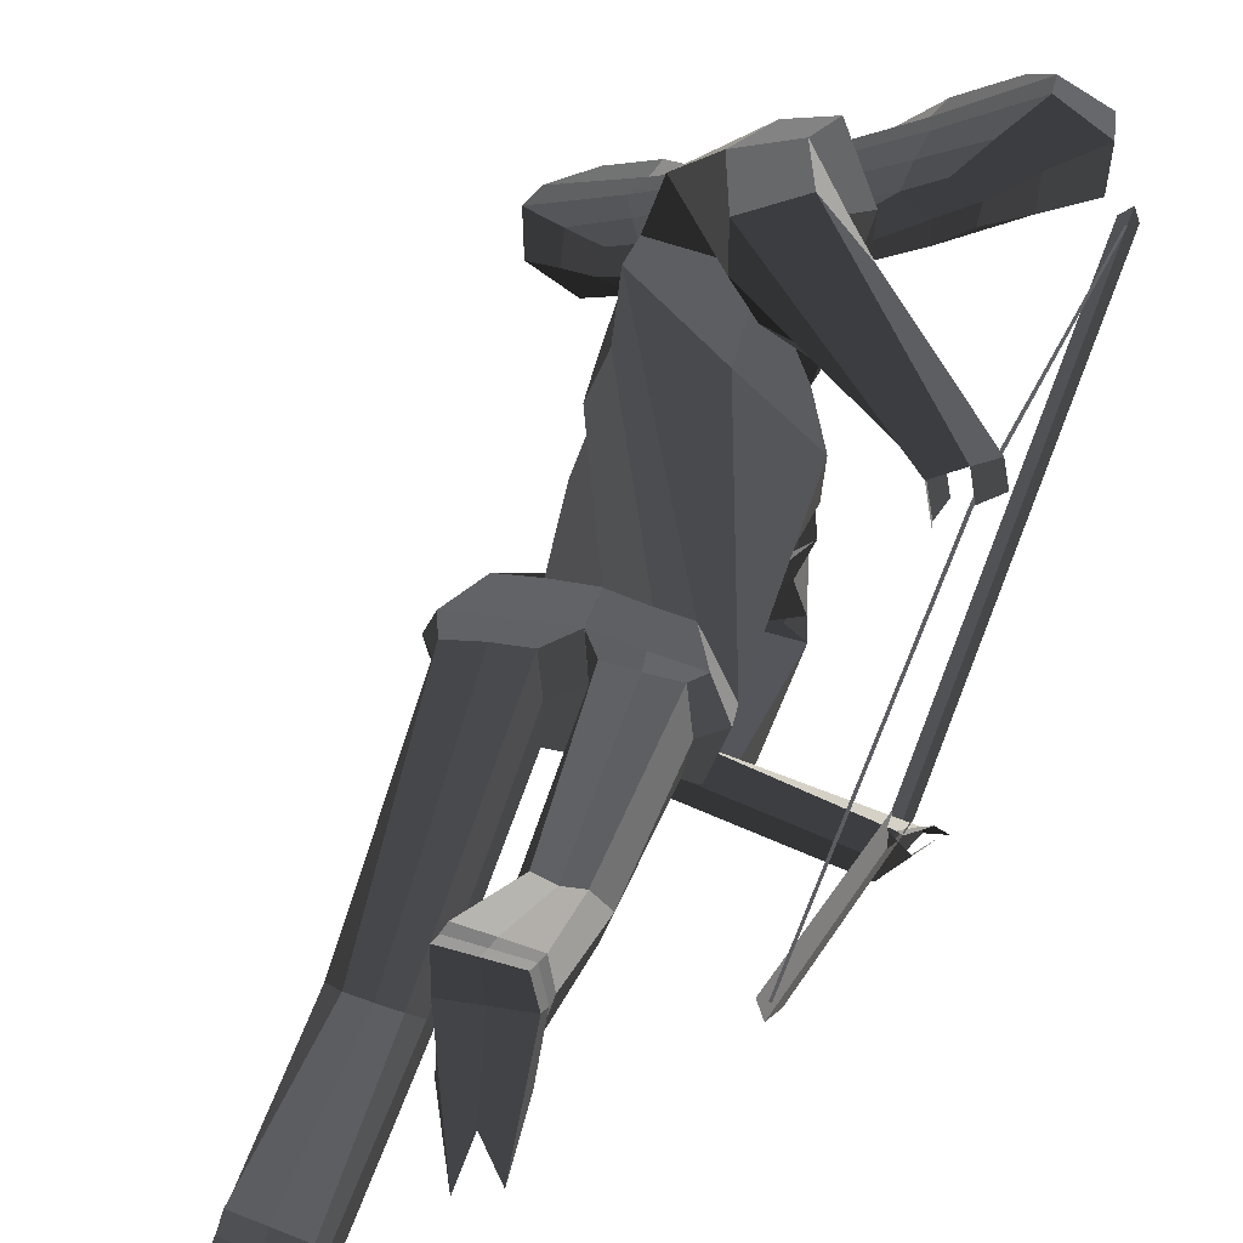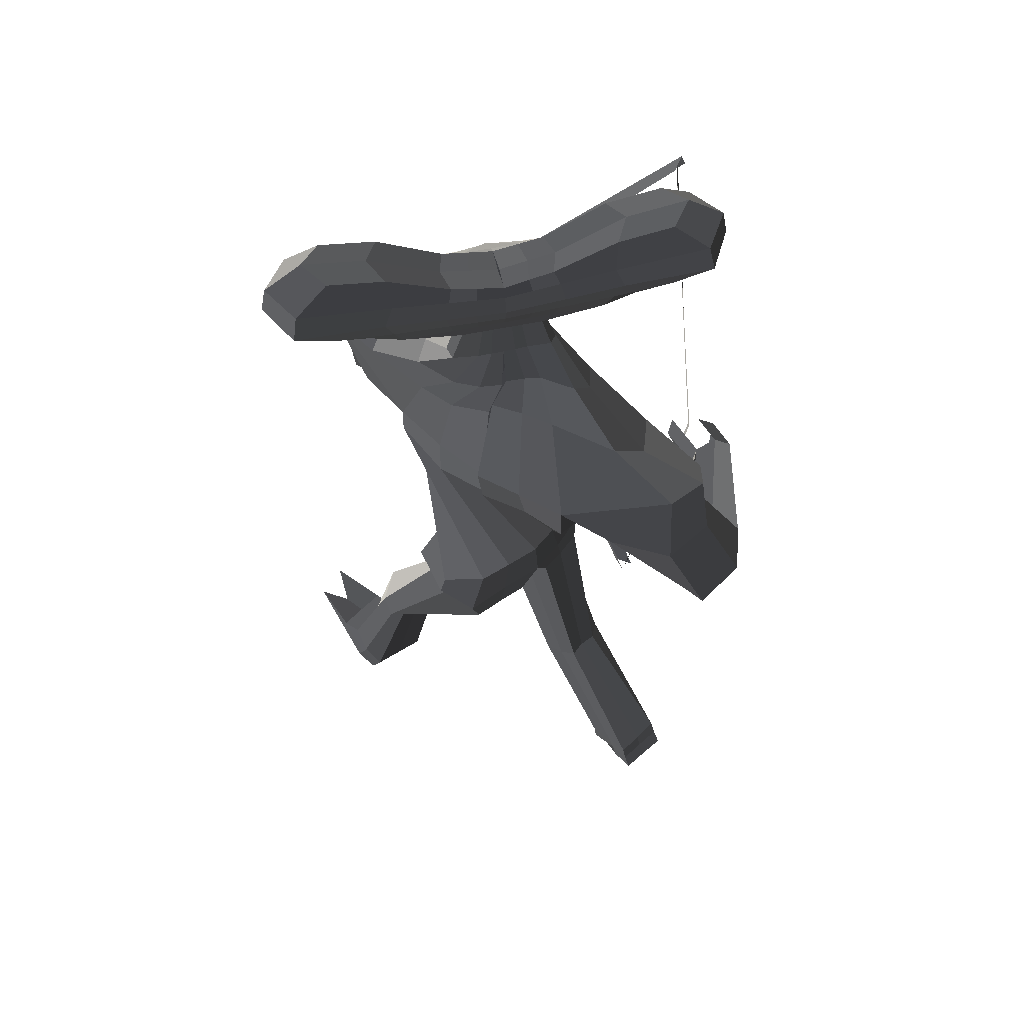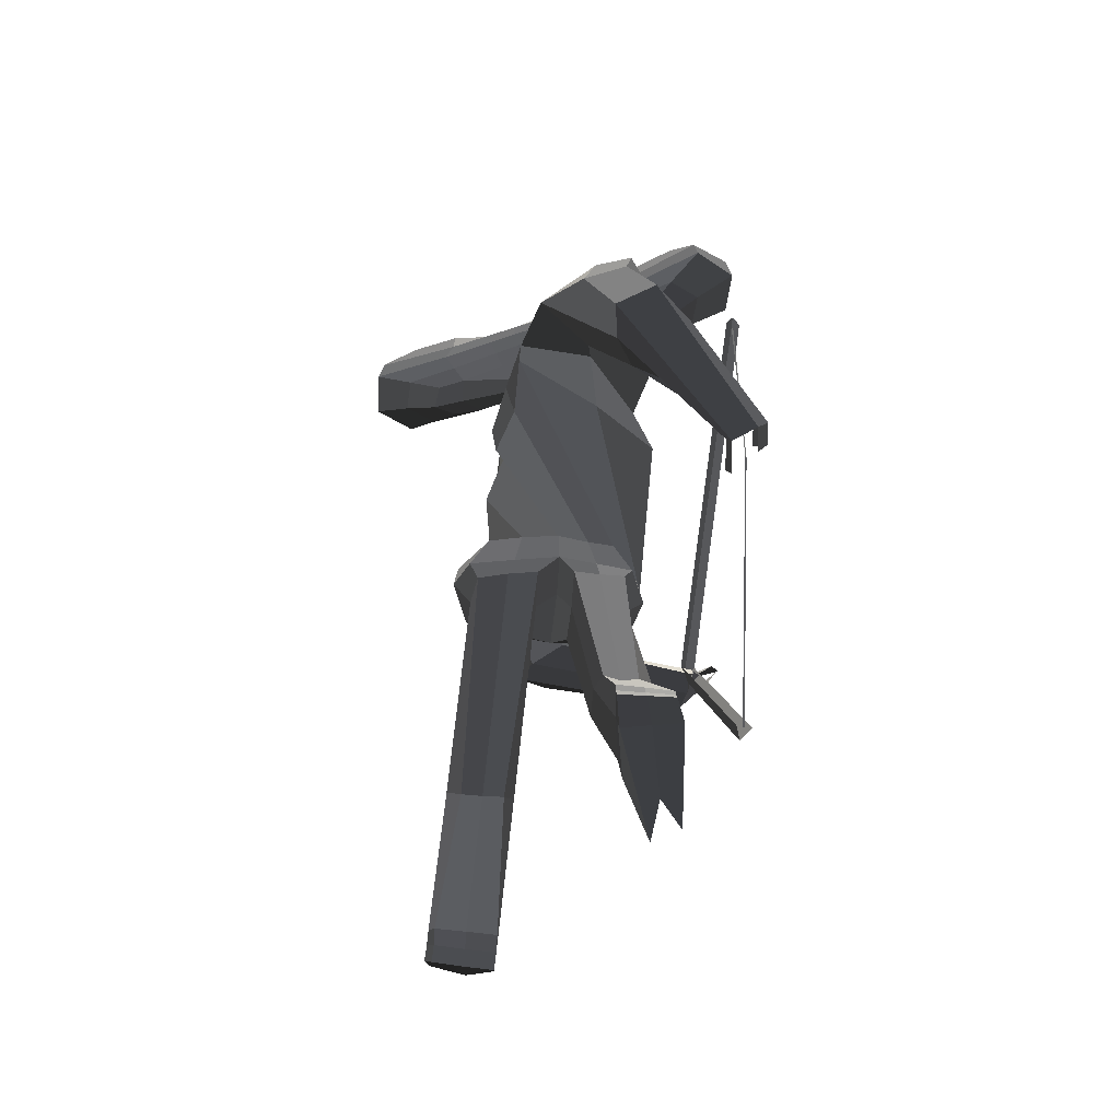
<metadata>
{"format":"obj","ext":"obj","renderer":"f3d","projection":"perspective","resolution":1024,"background":"white","views":[{"elev":49.0,"azim":-160.7,"up":"+Y"},{"elev":54.2,"azim":138.9,"up":"+Z"},{"elev":-49.1,"azim":175.4,"up":"+Z"}]}
</metadata>
<code>
o Cube
v -0.1722 0.08489 0.3984
v -0.1378 0.1469 0.3984
v -0.2233 0.1042 0.5503
v -0.1805 0.1814 0.5503
v -0.2958 0.1088 0.4651
v -0.2255 0.2355 0.4651
v -0.2836 0.1123 0.5081
v -0.2207 0.2256 0.5081
v -0.2294 0.09608 0.4274
v -0.1776 0.1896 0.4274
v -0.0878 0.1239 0.384
v -0.1261 0.05471 0.384
v -0.1002 0.1369 0.5352
v -0.143 0.05964 0.5352
v -0.1001 0.1583 0.4508
v -0.1708 0.07896 0.4443
v -0.08968 0.1462 0.4851
v -0.1367 0.06148 0.4819
v -0.1449 0.04919 0.4174
v -0.09305 0.1427 0.4174
v -0.01394 0.0829 0.3827
v -0.05228 0.01375 0.3827
v -0.01232 0.082 0.4841
v -0.05066 0.01285 0.4841
v -0.01384 0.1104 0.4408
v -0.0274 -0.04645 0.4398
v -0.009725 0.1019 0.4732
v -0.05928 0.01251 0.4732
v -0.06484 0.004797 0.4117
v -0.01299 0.09829 0.4117
v -0.1783 0.1301 0.3921
v -0.2305 0.1604 0.5615
v 0.04484 0.01398 0.4754
v -0.2986 0.1885 0.4665
v -0.2875 0.1878 0.5144
v -0.2321 0.1607 0.4244
v -0.1409 0.1107 0.5447
v -0.1247 0.1005 0.3761
v -0.04051 0.05385 0.4877
v 0.05291 0.03222 0.2937
v 0.02698 -0.01455 0.2937
v -0.02012 0.07118 0.2943
v -0.04951 0.02988 0.29
v 0.01527 0.05052 0.2941
v -0.01268 0.005912 0.2921
v -0.04224 0.05767 0.2864
v -8.423e-05 0.004298 0.3487
v 0.05207 0.02735 0.3481
v -0.03057 0.02106 0.349
v -0.02702 0.04568 0.3443
v -0.008151 0.06075 0.3492
v 0.02196 0.04405 0.3487
v 0.03003 -0.0124 0.3481
v 0.0575 0.04388 0.2295
v 0.00531 -0.02638 0.2211
v -0.01388 0.139 0.2393
v -0.08603 0.09925 0.2066
v 0.01156 0.08047 0.2355
v -0.05196 0.03246 0.2108
v -0.05064 0.1394 0.2143
v -0.06357 -0.02099 0.06599
v 0.151 0.07499 0.07288
v 0.09253 0.04795 0.1969
v -0.03053 -0.02048 0.1464
v 0.007825 0.2655 0.2082
v -0.1186 0.2145 0.1401
v 0.04779 0.1522 0.2049
v -0.08256 0.09601 0.1391
v -0.05669 0.2719 0.1592
v -0.01214 0.3866 0.1644
v -0.13 0.3386 0.1209
v 0.1106 0.2486 0.09976
v -0.09642 0.1677 0.02935
v -0.07326 0.3969 0.1792
v -0.01608 0.2232 0.1169
v 0.03269 0.09802 -0.2388
v 0.031 -0.07729 -0.239
v 0.02888 0.01368 -0.2574
v -0.06471 0.07868 -0.2341
v -0.06854 -0.05875 -0.2435
v -0.1177 -0.001028 -0.2579
v -0.09534 -0.03474 -0.006266
v -0.1329 0.1351 -0.02756
v 0.1427 0.07828 0.01213
v 0.1133 0.2514 0.04986
v -0.02615 0.2134 -0.01705
v 0.01365 0.4187 0.06983
v -0.1125 0.368 0.07453
v 0.0826 0.3448 0.09684
v -0.119 0.2675 0.02456
v -0.06035 0.4285 0.1024
v -0.006879 0.2818 0.06582
v -0.04185 0.4108 -0.09047
v -0.03436 0.4625 -0.06564
v -0.1456 0.3717 -0.06331
v -0.1702 0.41 -0.02867
v -0.1036 0.4732 -0.01706
v -0.07228 0.3524 -0.08421
v -0.2491 0.2174 -0.09333
v -0.2555 0.2357 -0.1214
v -0.298 0.2251 -0.0577
v -0.3208 0.2429 -0.07287
v -0.2973 0.2654 -0.117
v -0.2572 0.2184 -0.05819
v 0.2197 -0.1324 0.3911
v 0.2541 -0.07039 0.3911
v 0.268 -0.1683 0.5411
v 0.3108 -0.09104 0.5411
v 0.05991 0.04194 0.3813
v 0.02157 -0.0272 0.3813
v 0.06695 0.05102 0.4772
v 0.02297 -0.02798 0.4686
v 0.3075 -0.2257 0.4538
v 0.3778 -0.09907 0.4538
v 0.07189 0.06167 0.4308
v -0.001889 -0.07162 0.4374
v 0.3054 -0.2143 0.497
v 0.3682 -0.101 0.497
v 0.07023 0.05753 0.4613
v 0.0161 -0.04009 0.4613
v 0.01522 -0.0396 0.4061
v 0.2604 -0.1756 0.4182
v 0.3123 -0.08207 0.4182
v 0.06706 0.0539 0.4061
v 0.2076 -0.03997 0.3785
v 0.1693 -0.1091 0.3785
v 0.23 -0.04624 0.529
v 0.1872 -0.1235 0.529
v 0.2455 -0.03335 0.4443
v 0.2154 -0.1352 0.4371
v 0.2308 -0.03152 0.4791
v 0.1838 -0.1162 0.4759
v 0.1756 -0.1285 0.4114
v 0.2274 -0.03504 0.4114
v 0.1338 0.0009883 0.3799
v 0.09543 -0.06816 0.3799
v 0.1354 8.877e-05 0.4813
v 0.09705 -0.06906 0.4813
v 0.1589 0.01463 0.4376
v 0.03303 -0.07996 0.4386
v 0.1505 0.01301 0.4702
v 0.101 -0.07635 0.4702
v 0.0954 -0.08406 0.4087
v 0.1473 0.009431 0.4087
v 0.2611 -0.1135 0.3839
v 0.3198 -0.1448 0.5512
v 0.04718 0.01268 0.4753
v 0.3766 -0.1859 0.4538
v 0.3717 -0.1778 0.5021
v 0.3165 -0.1436 0.4142
v 0.2297 -0.09483 0.5377
v 0.2071 -0.08346 0.3699
v 0.1266 -0.03879 0.4845
v 0.05257 0.03241 0.2937
v 0.02664 -0.01436 0.2937
v 0.124 -0.01649 0.2887
v 0.094 -0.0561 0.2924
v 0.09025 0.01054 0.2917
v 0.06301 -0.03343 0.2931
v 0.1157 -0.04294 0.2844
v 0.0587 -0.0283 0.3476
v 0.05063 0.02815 0.3481
v 0.0889 -0.04504 0.347
v 0.1078 -0.02902 0.3419
v 0.1109 -0.005244 0.347
v 0.08074 0.01145 0.3476
v 0.02859 -0.0116 0.3481
v 0.06601 0.04283 0.2255
v 0.0146 -0.0238 0.2271
v 0.131 -0.1044 0.206
v 0.05854 -0.1232 0.2356
v 0.1174 -0.02395 0.2129
v 0.04926 -0.06194 0.2343
v 0.09126 -0.1323 0.2114
v -0.08435 -0.01872 0.09435
v 0.133 0.06637 0.05188
v 0.09743 0.04448 0.1788
v -0.02984 -0.01419 0.1652
v 0.1413 -0.2256 0.1372
v -0.005924 -0.2433 0.1987
v 0.1306 -0.09932 0.1405
v -0.008974 -0.1226 0.1991
v 0.0663 -0.2644 0.1518
v 0.1292 -0.3516 0.1056
v -0.007004 -0.368 0.1565
v 0.1298 -0.1618 0.0115
v -0.0809 -0.1966 0.1109
v 0.07793 -0.4032 0.1638
v 0.0445 -0.2028 0.1087
v 0.03166 0.09879 -0.239
v 0.031 -0.07729 -0.239
v 0.02888 0.01368 -0.2574
v 0.1489 0.08239 -0.2443
v 0.1432 -0.05493 -0.2343
v 0.1983 0.02801 -0.2595
v -0.1172 -0.03729 0.01245
v -0.1001 -0.2076 0.05059
v 0.1275 0.07274 0.0002796
v 0.137 -0.1528 -0.0192
v 0.08934 -0.1774 -0.01567
v 0.09658 -0.3683 0.0263
v -0.04287 -0.3851 0.06233
v 0.1261 -0.2696 0.005502
v -0.0932 -0.296 0.08703
v 0.04715 -0.4197 0.07852
v 0.02094 -0.2562 0.05411
v 0.0456 -0.3317 -0.1067
v 0.07243 -0.3824 -0.09678
v -0.05954 -0.3443 -0.08828
v -0.06851 -0.3993 -0.07179
v 0.01509 -0.4344 -0.06492
v -0.007771 -0.2952 -0.0897
v -0.2506 -0.3698 -0.1236
v -0.2413 -0.4022 -0.1289
v -0.2741 -0.3617 -0.06968
v -0.2743 -0.391 -0.05507
v -0.2477 -0.4234 -0.09109
v -0.2542 -0.3426 -0.09877
v 0.03016 0.1026 -0.2983
v 0.03005 -0.09606 -0.2996
v 0.02748 0.01435 -0.2947
v -0.09648 0.0725 -0.2876
v -0.09771 -0.07776 -0.3089
v -0.1224 0.005076 -0.2933
v 0.03005 0.1033 -0.2991
v 0.03005 -0.09601 -0.2991
v 0.02748 0.01435 -0.2947
v 0.18 0.0866 -0.3112
v 0.1793 -0.06752 -0.2893
v 0.205 0.02316 -0.2953
v 0.002616 0.01383 -0.3265
v 0.005021 0.09902 -0.3288
v -0.08198 0.08463 -0.3172
v 0.004893 -0.05614 -0.3312
v -0.0828 -0.04521 -0.3338
v -0.09242 0.0111 -0.3247
v -0.02154 0.1242 -0.6337
v -0.03463 0.1477 -0.6269
v -0.09122 0.1426 -0.6249
v -0.02039 0.08481 -0.6567
v -0.1076 0.09305 -0.6463
v -0.1168 0.1227 -0.6271
v -0.03843 0.2627 -0.8318
v -0.03419 0.3104 -0.8133
v -0.1221 0.3022 -0.8118
v -0.04656 0.2105 -0.8693
v -0.1255 0.2248 -0.8497
v -0.1331 0.2624 -0.8219
v 0.0631 0.01401 -0.3291
v 0.06549 0.09931 -0.3361
v 0.1653 0.08665 -0.3465
v 0.06539 -0.05608 -0.3335
v 0.1646 -0.04447 -0.3304
v 0.1746 0.0157 -0.329
v 0.08429 -0.1638 -0.6114
v 0.1017 -0.1439 -0.6242
v 0.1719 -0.1526 -0.6152
v 0.086 -0.2072 -0.5965
v 0.1854 -0.1965 -0.5944
v 0.1959 -0.1625 -0.6041
v 0.1006 -0.2486 -0.8336
v 0.1034 -0.2065 -0.8614
v 0.2027 -0.2127 -0.8498
v 0.1031 -0.301 -0.8104
v 0.2018 -0.2887 -0.8094
v 0.2124 -0.2467 -0.8261
v -0.2542 -0.2988 -0.1363
v -0.2829 -0.3242 -0.1398
v -0.303 -0.3314 -0.09907
v -0.2937 -0.3243 -0.09245
v -0.3096 -0.3517 -0.07784
v -0.2673 -0.3177 -0.1215
v -0.3055 0.1728 -0.05177
v -0.3283 0.1907 -0.06694
v -0.3048 0.2055 -0.1094
v -0.2592 0.1418 -0.08546
v -0.2656 0.1571 -0.1126
v -0.2673 0.1428 -0.05033
v -0.04108 0.2846 -0.8751
v -0.03356 0.3298 -0.8534
v -0.1208 0.3277 -0.8507
v -0.095 0.1637 -0.9819
v -0.14 0.1812 -0.9699
v -0.1353 0.2909 -0.8642
v 0.1048 -0.2802 -0.8756
v 0.1057 -0.239 -0.9056
v 0.2044 -0.2399 -0.895
v 0.1455 -0.4197 -0.7768
v 0.2072 -0.3993 -0.777
v 0.2157 -0.2704 -0.8696
v 0.2135 -0.2572 -0.8477
v 0.2024 -0.2251 -0.873
v 0.1038 -0.2226 -0.8834
v 0.1023 -0.2629 -0.8543
v 0.1103 -0.3329 -0.8151
v 0.2092 -0.3192 -0.8098
v -0.1211 0.3138 -0.831
v -0.0336 0.3176 -0.8332
v -0.1349 0.2748 -0.844
v -0.1387 0.2241 -0.8948
v -0.05232 0.2096 -0.9032
v -0.04025 0.2728 -0.854
v 0.09684 0.02147 0.3806
v 0.0585 -0.04768 0.3806
v 0.1012 0.02555 0.4793
v 0.06001 -0.04852 0.475
v 0.1154 0.03815 0.4342
v 0.01557 -0.07579 0.438
v 0.1104 0.03527 0.4658
v 0.05853 -0.05822 0.4658
v 0.05531 -0.06183 0.4074
v 0.1072 0.03166 0.4074
v 0.08687 -0.01306 0.4799
v 0.07062 0.02243 0.2933
v 0.04469 -0.02396 0.2934
v 0.06569 0.0198 0.3479
v 0.04364 -0.01995 0.3479
v 0.09533 0.01925 0.2219
v 0.03977 -0.04085 0.2301
v 0.1215 -0.02777 0.1495
v -0.013 -0.06299 0.191
v 0.135 -0.04919 0.02712
v -0.08128 -0.1013 0.1122
v 0.09297 0.09147 -0.2405
v 0.0928 -0.06711 -0.2384
v 0.1541 -0.02496 -0.003925
v -0.09062 -0.123 0.02275
v 0.1052 0.0937 -0.303
v 0.1051 -0.08417 -0.2974
v 0.1153 0.09344 -0.3389
v 0.115 -0.05053 -0.3328
v 0.1368 -0.1507 -0.6186
v 0.135 -0.229 -0.5823
v 0.1531 -0.2094 -0.8555
v 0.1523 -0.2949 -0.81
v 0.1549 -0.2401 -0.9004
v 0.1676 -0.3678 -0.8122
v 0.1604 -0.2757 -0.8725
v 0.1612 -0.3256 -0.8107
v 0.1529 -0.2244 -0.8784
v 0.02299 0.06242 0.382
v -0.01536 -0.006724 0.382
v 0.02732 0.06651 0.4806
v -0.01385 -0.007561 0.4763
v 0.02902 0.08606 0.4358
v -0.01464 -0.05904 0.4386
v 0.03025 0.0797 0.4673
v -0.02159 -0.01379 0.4673
v -0.02481 -0.0174 0.4089
v 0.02703 0.07609 0.4089
v 0.002166 0.03391 0.4815
v 0.03477 0.04175 0.294
v 0.008086 -0.004712 0.2935
v 0.03702 0.0357 0.3484
v 0.01497 -0.004051 0.3484
v 0.0305 0.0613 0.2311
v -0.02434 -0.002658 0.2184
v 0.06853 0.0982 0.2015
v -0.05881 0.03593 0.1423
v 0.1317 0.1619 0.08898
v -0.08038 0.07478 0.04415
v -0.02022 0.08758 -0.2377
v -0.02156 -0.07037 -0.241
v 0.1153 0.1601 0.02241
v -0.1241 0.04642 -0.0124
v -0.03359 0.09017 -0.296
v -0.03396 -0.08607 -0.3022
v -0.03863 0.09268 -0.3257
v -0.03895 -0.05068 -0.3322
v -0.06302 0.14 -0.6282
v -0.06453 0.06139 -0.6641
v -0.07825 0.3068 -0.8126
v -0.08285 0.2197 -0.856
v -0.07682 0.3284 -0.8517
v -0.1053 0.2126 -0.9414
v -0.08803 0.2879 -0.8695
v -0.09825 0.2185 -0.9017
v -0.07704 0.3153 -0.8318
f 38 12 1 31
f 37 32 3 14
f 18 14 3 7
f 35 32 4 8
f 20 11 2 10
f 17 15 6 8
f 36 34 6 10
f 19 16 5 9
f 13 17 8 4
f 34 35 8 6
f 16 18 7 5
f 12 19 9 1
f 31 36 10 2
f 15 20 10 6
f 25 30 20 15
f 22 29 19 12
f 26 28 18 16
f 23 27 17 13
f 29 26 16 19
f 27 25 15 17
f 30 21 11 20
f 28 24 14 18
f 39 37 14 24
f 47 49 43 45
f 355 47 45 353
f 351 39 24 344
f 348 344 24 28
f 350 341 21 30
f 347 345 25 27
f 349 346 26 29
f 343 347 27 23
f 346 348 28 26
f 342 349 29 22
f 345 350 30 25
f 343 23 39 351
f 49 50 46 43
f 23 13 37 39
f 1 9 36 31
f 5 7 35 34
f 9 5 34 36
f 51 52 44 42
f 7 3 32 35
f 13 4 32 37
f 11 38 31 2
f 42 44 58 56
f 352 40 54 356
f 46 42 56 60
f 50 51 42 46
f 354 48 40 352
f 341 109 48 354
f 38 11 51 50
f 11 21 52 51
f 12 38 50 49
f 342 22 47 355
f 22 12 49 47
f 356 54 63 358
f 60 56 65 69
f 59 57 66 68
f 57 60 69 66
f 353 45 59 357
f 43 46 60 57
f 45 43 57 59
f 358 63 62 360
f 69 65 70 74
f 68 66 71 73
f 66 69 74 71
f 359 68 73 361
f 56 58 67 65
f 357 59 68 359
f 71 74 91 88
f 365 83 80 363
f 74 70 87 91
f 65 67 72 70
f 192 190 225 227
f 362 76 219 366
f 86 85 79 81
f 364 84 76 362
f 83 86 81 80
f 73 75 86 83
f 360 62 84 364
f 75 72 85 86
f 361 73 83 365
f 87 89 93 94
f 91 87 94 97
f 70 72 89 87
f 72 75 92 89
f 75 73 90 92
f 73 71 88 90
f 96 97 103 102
f 95 96 102 101
f 92 90 95 98
f 89 92 98 93
f 90 88 96 95
f 88 91 97 96
f 104 101 102 103
f 99 104 103 100
f 97 94 100 103
f 94 93 99 100
f 98 95 101 104
f 93 98 104 99
f 152 145 105 126
f 151 128 107 146
f 132 117 107 128
f 149 118 108 146
f 134 123 106 125
f 131 118 114 129
f 150 123 114 148
f 133 122 113 130
f 127 108 118 131
f 148 114 118 149
f 130 113 117 132
f 126 105 122 133
f 145 106 123 150
f 129 114 123 134
f 139 129 134 144
f 136 126 133 143
f 140 130 132 142
f 137 127 131 141
f 143 133 130 140
f 141 131 129 139
f 144 134 125 135
f 142 132 128 138
f 153 138 128 151
f 161 159 157 163
f 317 315 159 161
f 313 306 138 153
f 310 142 138 306
f 312 144 135 303
f 309 141 139 307
f 311 143 140 308
f 305 137 141 309
f 308 140 142 310
f 304 136 143 311
f 307 139 144 312
f 305 313 153 137
f 163 157 160 164
f 137 153 151 127
f 105 145 150 122
f 113 148 149 117
f 122 150 148 113
f 165 156 158 166
f 117 149 146 107
f 127 151 146 108
f 125 106 145 152
f 156 170 172 158
f 314 318 168 154
f 160 174 170 156
f 164 160 156 165
f 316 314 154 162
f 303 316 162 109
f 152 164 165 125
f 125 165 166 135
f 126 163 164 152
f 304 317 161 136
f 136 161 163 126
f 318 320 177 168
f 174 183 179 170
f 173 182 180 171
f 171 180 183 174
f 315 319 173 159
f 157 171 174 160
f 159 173 171 157
f 320 322 176 177
f 183 188 184 179
f 182 187 185 180
f 180 185 188 183
f 321 323 187 182
f 170 179 181 172
f 319 321 182 173
f 185 202 205 188
f 327 325 194 197
f 188 205 201 184
f 179 184 186 181
f 78 77 220 221
f 193 195 230 228
f 200 195 193 199
f 326 324 190 198
f 197 194 195 200
f 187 197 200 189
f 322 326 198 176
f 189 200 199 186
f 323 327 197 187
f 201 208 207 203
f 205 211 208 201
f 184 201 203 186
f 186 203 206 189
f 189 206 204 187
f 187 204 202 185
f 210 216 217 211
f 209 215 216 210
f 206 212 209 204
f 203 207 212 206
f 204 209 210 202
f 202 210 211 205
f 216 215 218 213 214 217
f 211 217 214 208
f 208 214 213 207
f 212 218 215 209
f 207 213 218 212
f 366 219 232 368
f 224 222 233 236
f 228 230 254 251
f 230 229 253 254
f 191 192 227 226
f 80 81 224 223
f 363 80 223 367
f 324 193 228 328
f 195 194 229 230
f 81 79 222 224
f 325 191 226 329
f 76 78 221 219
f 231 234 240 237
f 368 232 238 370
f 221 220 234 231
f 367 223 235 369
f 219 221 231 232
f 223 224 236 235
f 241 242 248 247
f 238 237 243 244
f 369 235 241 371
f 232 231 237 238
f 235 236 242 241
f 236 233 239 242
f 294 293 286 285
f 300 299 284 283
f 242 239 245 248
f 370 238 244 372
f 237 240 246 243
f 371 241 247 373
f 251 254 260 257
f 254 253 259 260
f 328 228 251 330
f 226 227 249 252
f 329 226 252 331
f 227 225 250 249
f 333 258 264 335
f 258 255 261 264
f 330 251 257 332
f 252 249 255 258
f 331 252 258 333
f 249 250 256 255
f 292 291 290 287
f 378 298 280 374
f 255 256 262 261
f 260 259 265 266
f 257 260 266 263
f 332 257 263 334
f 214 217 269 268
f 213 214 268 267
f 215 218 272 270
f 215 216 271 270
f 103 102 274 275
f 102 101 273 274
f 99 104 278 276
f 100 99 276 277
f 376 375 283 284
f 374 376 284 281
f 338 290 289 337
f 336 287 290 338
f 377 300 283 375
f 295 294 285 288
f 299 297 281 284
f 340 292 287 336
f 298 302 279 280
f 291 296 289 290
f 339 295 288 337
f 302 301 282 279
f 335 264 295 339
f 266 265 296 291
f 334 263 292 340
f 264 261 294 295
f 263 266 291 292
f 261 262 293 294
f 243 246 301 302
f 244 243 302 298
f 248 245 297 299
f 373 247 300 377
f 372 244 298 378
f 247 248 299 300
f 262 334 340 293
f 265 335 339 296
f 296 339 337 289
f 293 340 336 286
f 286 336 338 285
f 285 338 337 288
f 256 332 334 262
f 253 331 333 259
f 250 330 332 256
f 259 333 335 265
f 229 329 331 253
f 225 328 330 250
f 194 325 329 229
f 190 324 328 225
f 175 196 327 323
f 186 199 326 322
f 199 193 324 326
f 196 191 325 327
f 169 178 321 319
f 178 175 323 321
f 181 186 322 320
f 155 169 319 315
f 172 181 320 318
f 110 167 317 304
f 135 166 316 303
f 166 158 314 316
f 158 172 318 314
f 111 147 313 305
f 115 307 312 124
f 110 304 311 121
f 116 308 310 120
f 111 305 309 119
f 121 311 308 116
f 119 309 307 115
f 124 312 303 109
f 120 310 306 112
f 147 112 306 313
f 167 155 315 317
f 245 372 378 297
f 246 373 377 301
f 301 377 375 282
f 280 279 376 374
f 279 282 375 376
f 297 378 374 281
f 240 371 373 246
f 239 370 372 245
f 234 369 371 240
f 220 367 369 234
f 233 368 370 239
f 77 363 367 220
f 222 366 368 233
f 61 361 365 82
f 72 360 364 85
f 85 364 362 79
f 79 362 366 222
f 82 365 363 77
f 55 357 359 64
f 64 359 361 61
f 67 358 360 72
f 41 353 357 55
f 58 356 358 67
f 110 342 355 53
f 21 341 354 52
f 52 354 352 44
f 44 352 356 58
f 111 343 351 33
f 115 124 350 345
f 110 121 349 342
f 116 120 348 346
f 111 119 347 343
f 121 116 346 349
f 119 115 345 347
f 124 109 341 350
f 120 112 344 348
f 33 351 344 112
f 53 355 353 41
o Plane.001_Bow
v -0.2695 0.05289 -0.6282
v -0.2663 0.05321 -0.6281
v -0.3208 0.0477 0.4948
v -0.3176 0.04803 0.495
v -0.2654 -0.3553 -0.0681
v -0.2396 -0.3527 -0.06691
v -0.281 0.05783 -0.634
v -0.2552 0.06043 -0.6328
v -0.2493 -0.3863 -0.06549
v -0.2648 0.0268 -0.6334
v -0.3328 0.0526 0.4981
v -0.3069 0.0552 0.4993
v -0.3209 0.05379 0.5222
v -0.2951 0.1582 -0.0683
v -0.2919 0.1645 -0.06816
f 392 393 382 381
f 387 384 386 388
f 383 387 388 385
f 391 390 384 387
f 389 391 387 383
f 379 380 393 392

</code>
